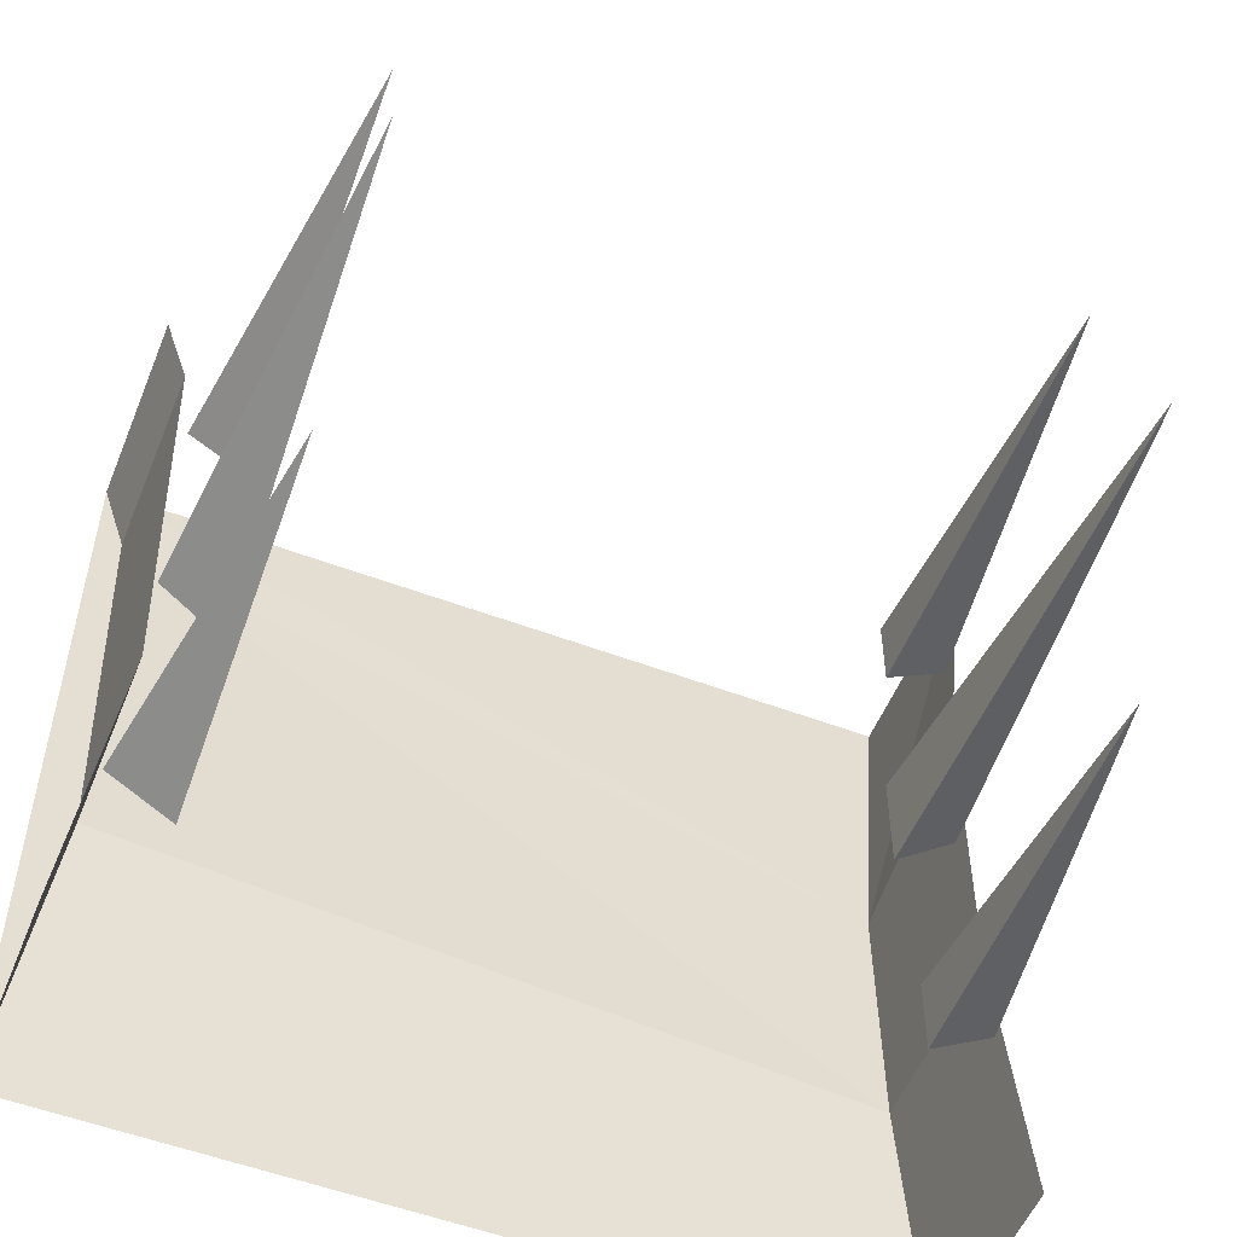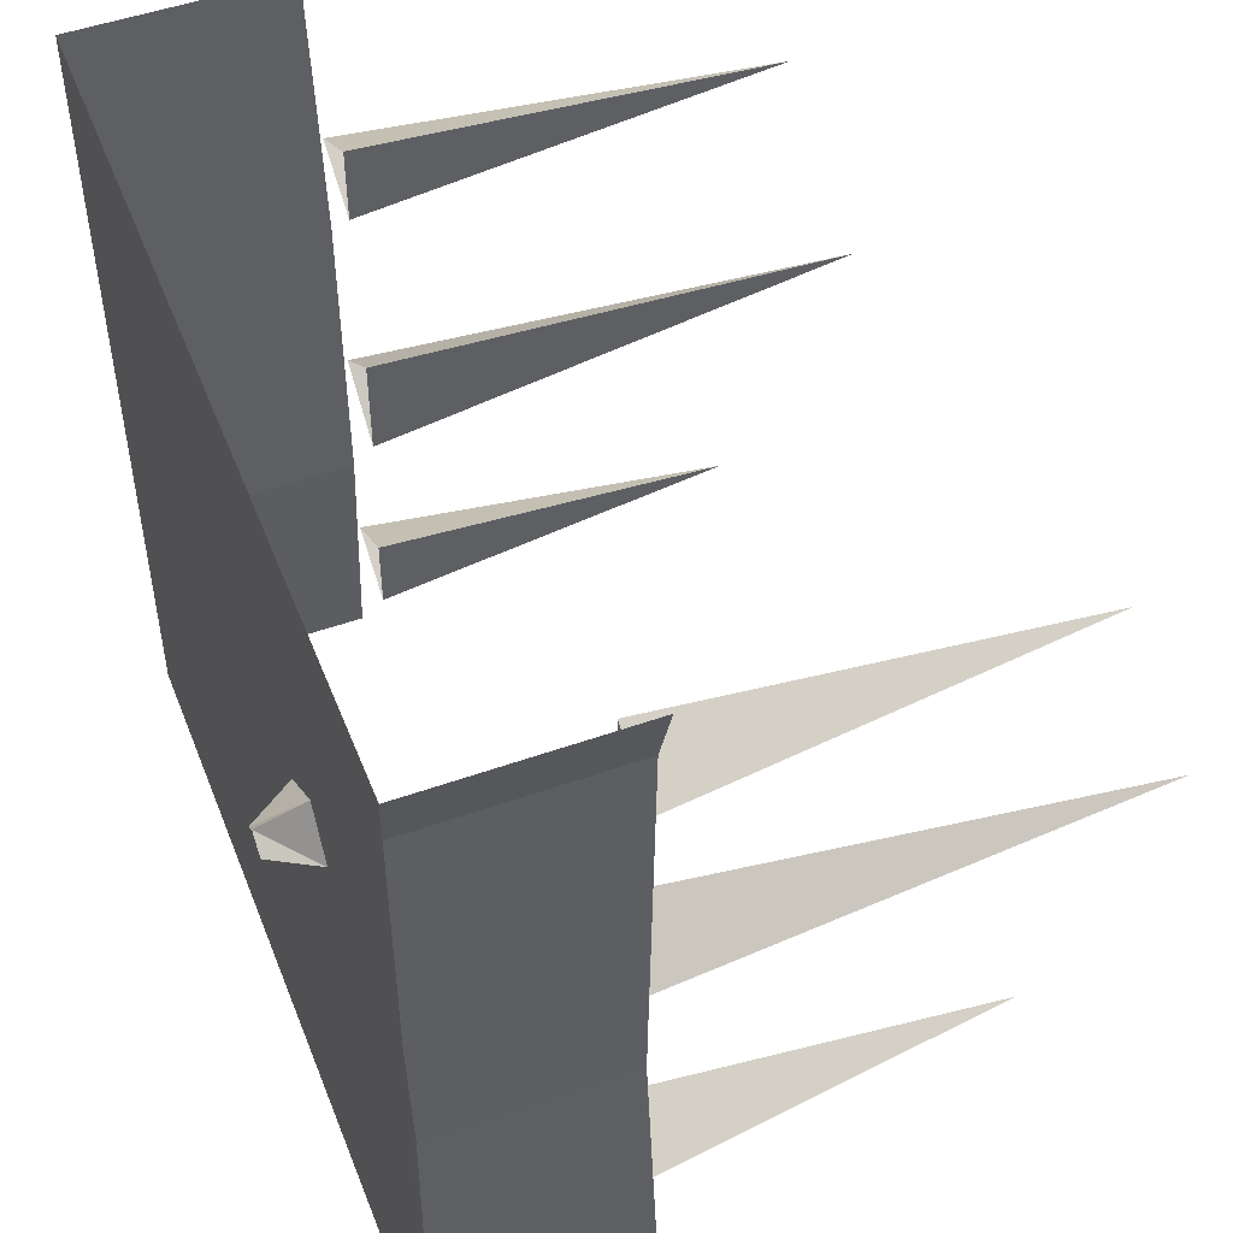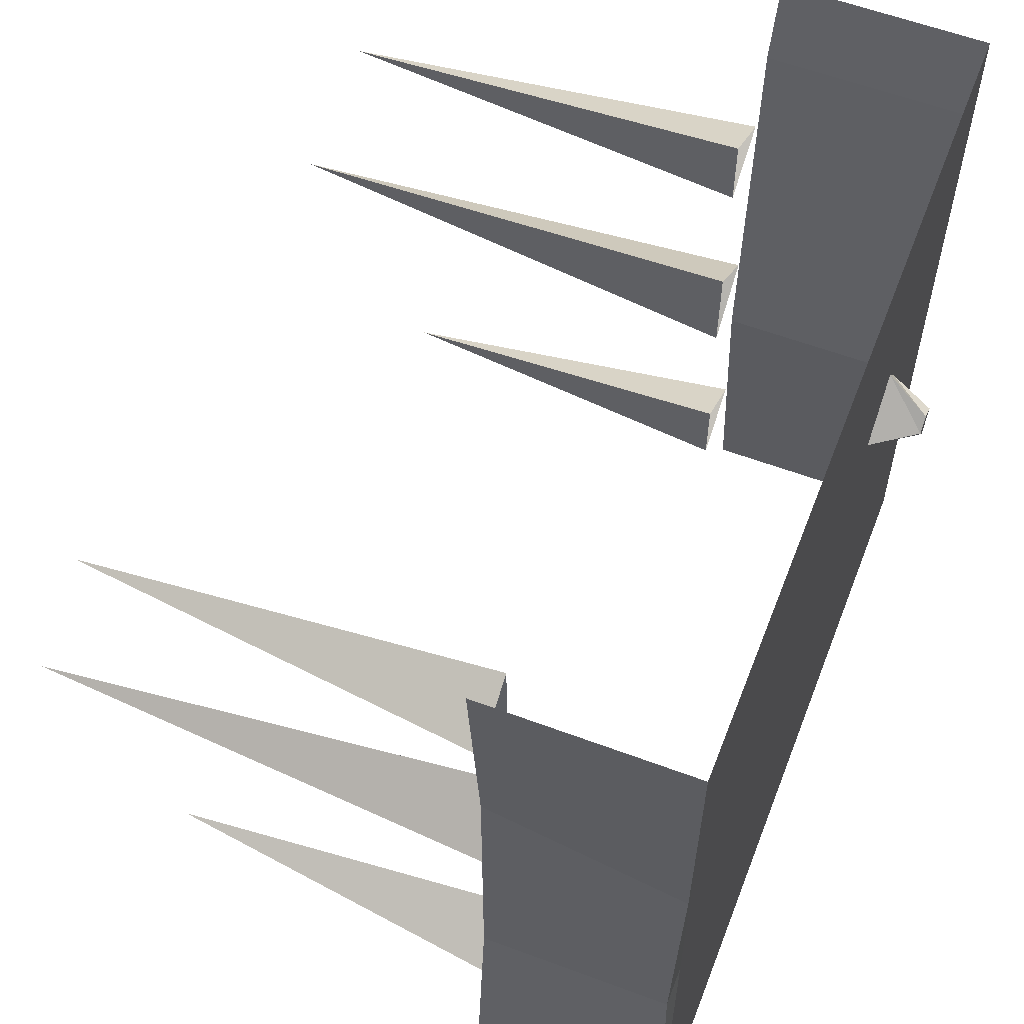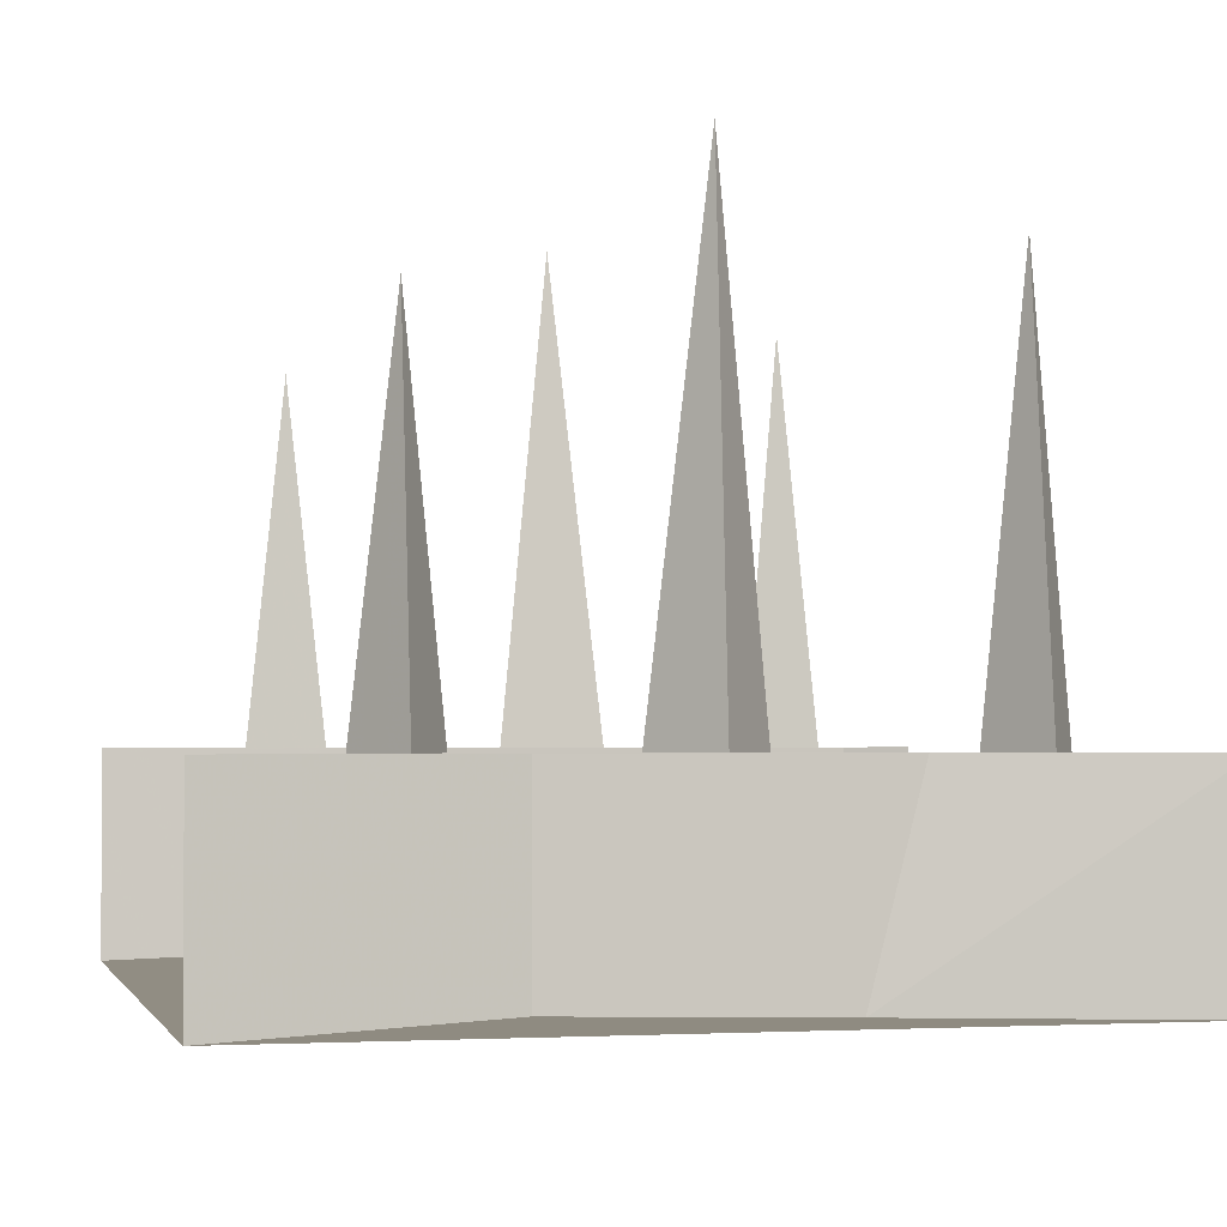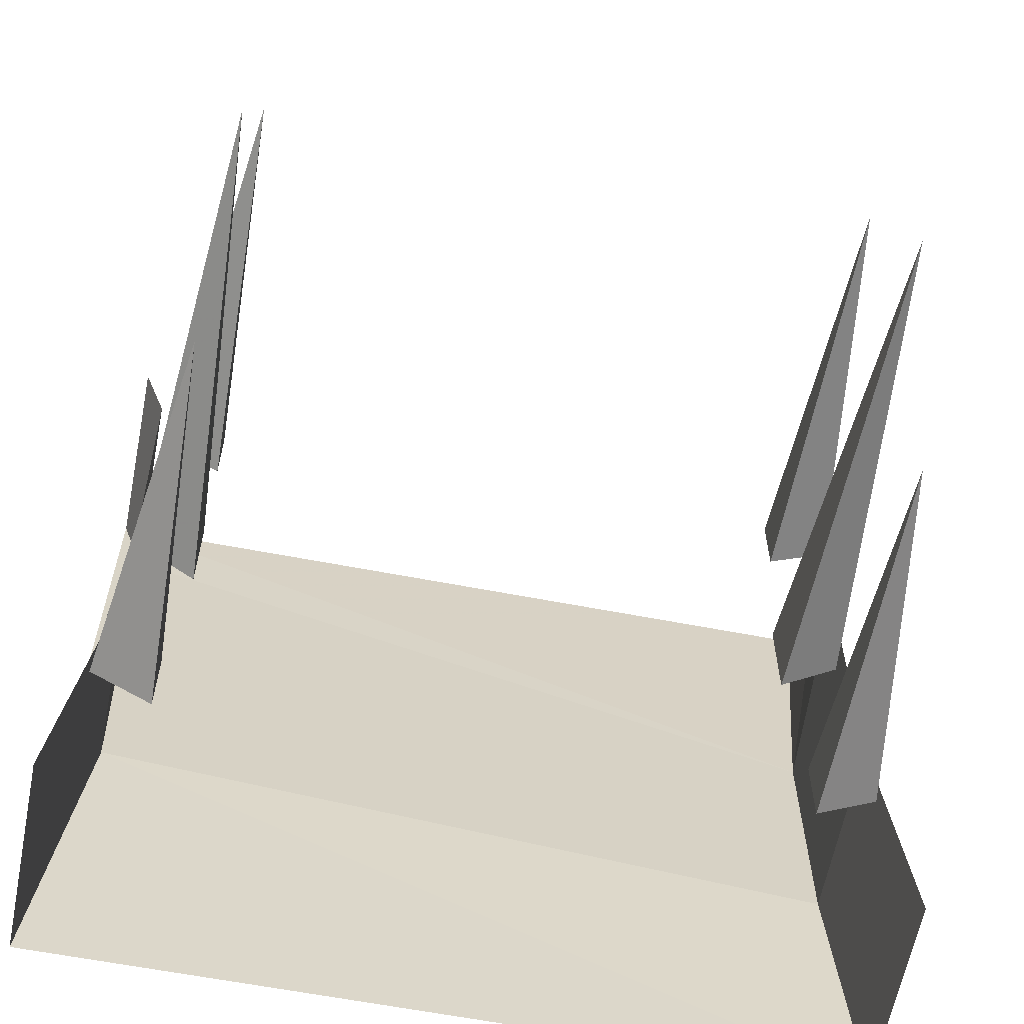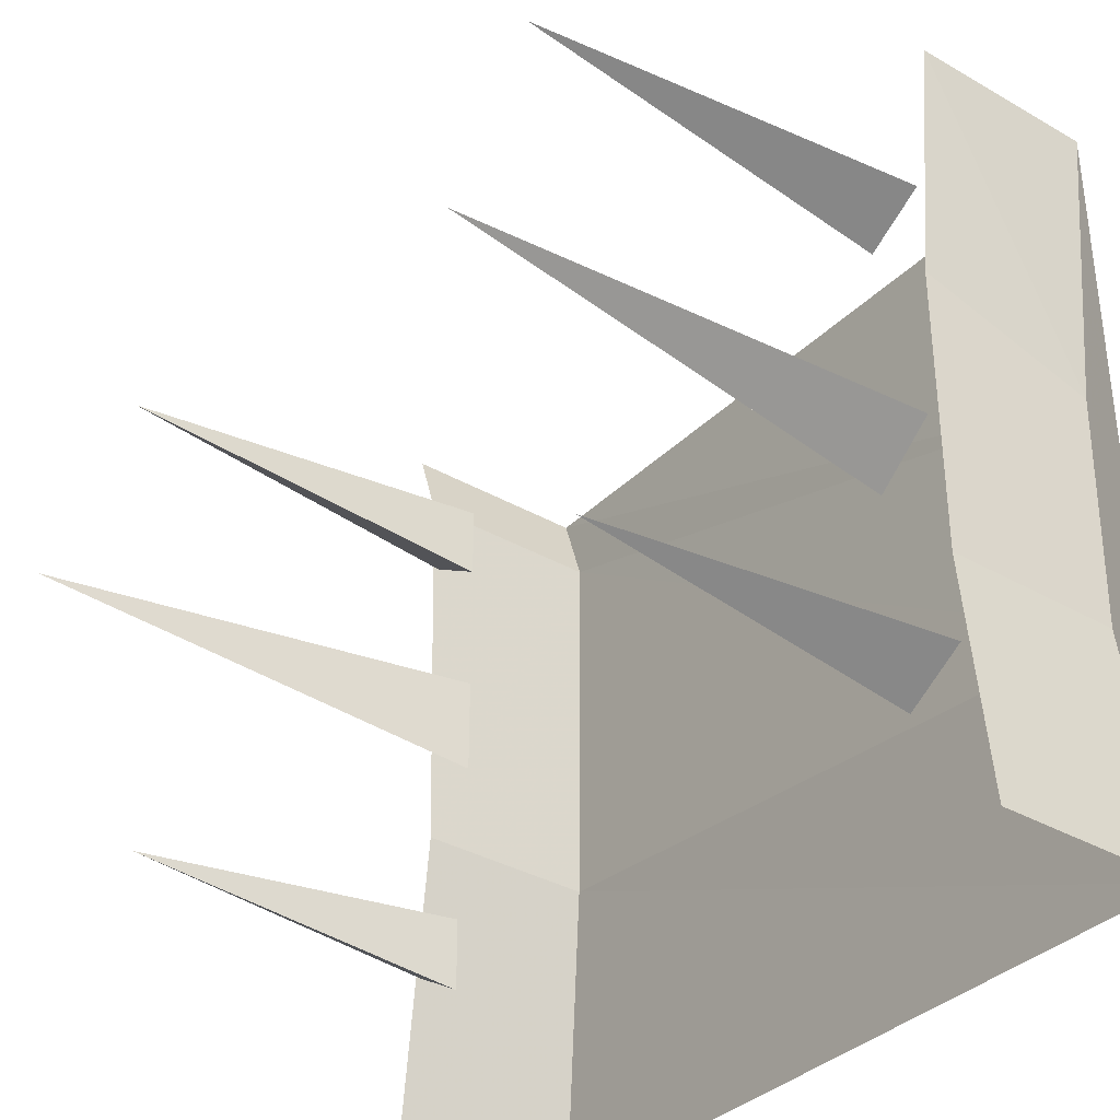
<metadata>
{"format":"obj","ext":"obj","renderer":"f3d","projection":"perspective","resolution":1024,"background":"white","views":[{"elev":-53.7,"azim":158.1,"up":"+Z"},{"elev":50.2,"azim":68.8,"up":"+Z"},{"elev":58.6,"azim":-68.9,"up":"+Z"},{"elev":-2.2,"azim":-103.5,"up":"+Y"},{"elev":-62.2,"azim":168.9,"up":"+Z"},{"elev":-34.9,"azim":-127.5,"up":"+Z"}]}
</metadata>
<code>
o object/bridge/2
v -64 -954 64
v -64 -954 -64
v 64 -954 -64
v 64 -954 64
v 58 -952 -14
v 64 -922 -64
v 58 -922 -14
v 60 -954 52
v -60 -952 -24
v -60 -953 16
v -60 -922 24
v -60 -922 -24
v -64 -922 -64
v 60 -922 52
v -64 -922 64
v 64 -922 64
v 58 -922 38
v 48 -922 32
v 50 -858 38
v 48 -922 44
v 58 -922 2
v 48 -922 -6
v 52 -846 2
v 48 -922 10
v 60 -922 -38
v 50 -922 -44
v 52 -866 -38
v 50 -922 -32
v -52 -866 -38
v -50 -922 -44
v -60 -922 -38
v -50 -922 -32
v -52 -846 0
v -48 -922 -8
v -58 -922 0
v -48 -922 8
v -52 -858 40
v -50 -922 34
v -60 -922 40
v -50 -922 46
v 28 -954 8
v 36 -954 16
v 32 -961 16
v 29 -961 13
v 22 -954 16
v 27 -961 16
v 31 -954 23
v 29 -961 18
v -64 -714 64
v -64 -714 64
v -64 -714 64
f 1 2 3
f 1 3 4
f 5 3 6
f 5 6 7
f 5 7 8
f 5 8 9
f 5 9 2
f 5 2 3
f 8 10 9
f 9 10 11
f 9 11 12
f 9 12 2
f 2 12 13
f 8 7 14
f 8 14 4
f 8 4 10
f 10 4 1
f 10 1 15
f 10 15 11
f 4 14 16
f 17 18 19
f 17 19 20
f 20 19 18
f 21 22 23
f 21 23 24
f 24 23 22
f 25 26 27
f 25 27 28
f 28 27 26
f 29 30 31
f 29 31 32
f 29 32 30
f 33 34 35
f 33 35 36
f 33 36 34
f 37 38 39
f 37 39 40
f 37 40 38
f 41 42 43
f 41 43 44
f 41 44 45
f 45 44 46
f 45 46 47
f 47 46 48
f 47 48 42
f 42 48 43
f 43 48 46
f 43 46 44

</code>
